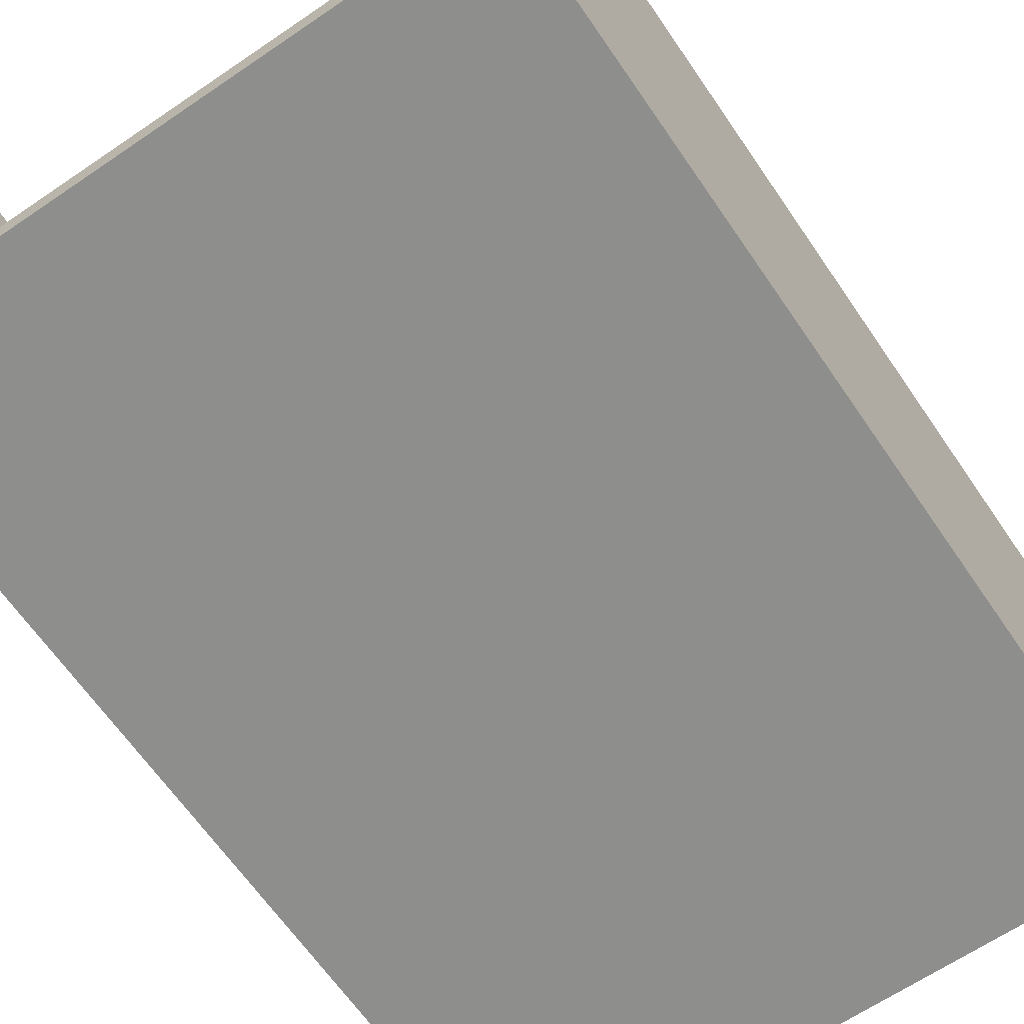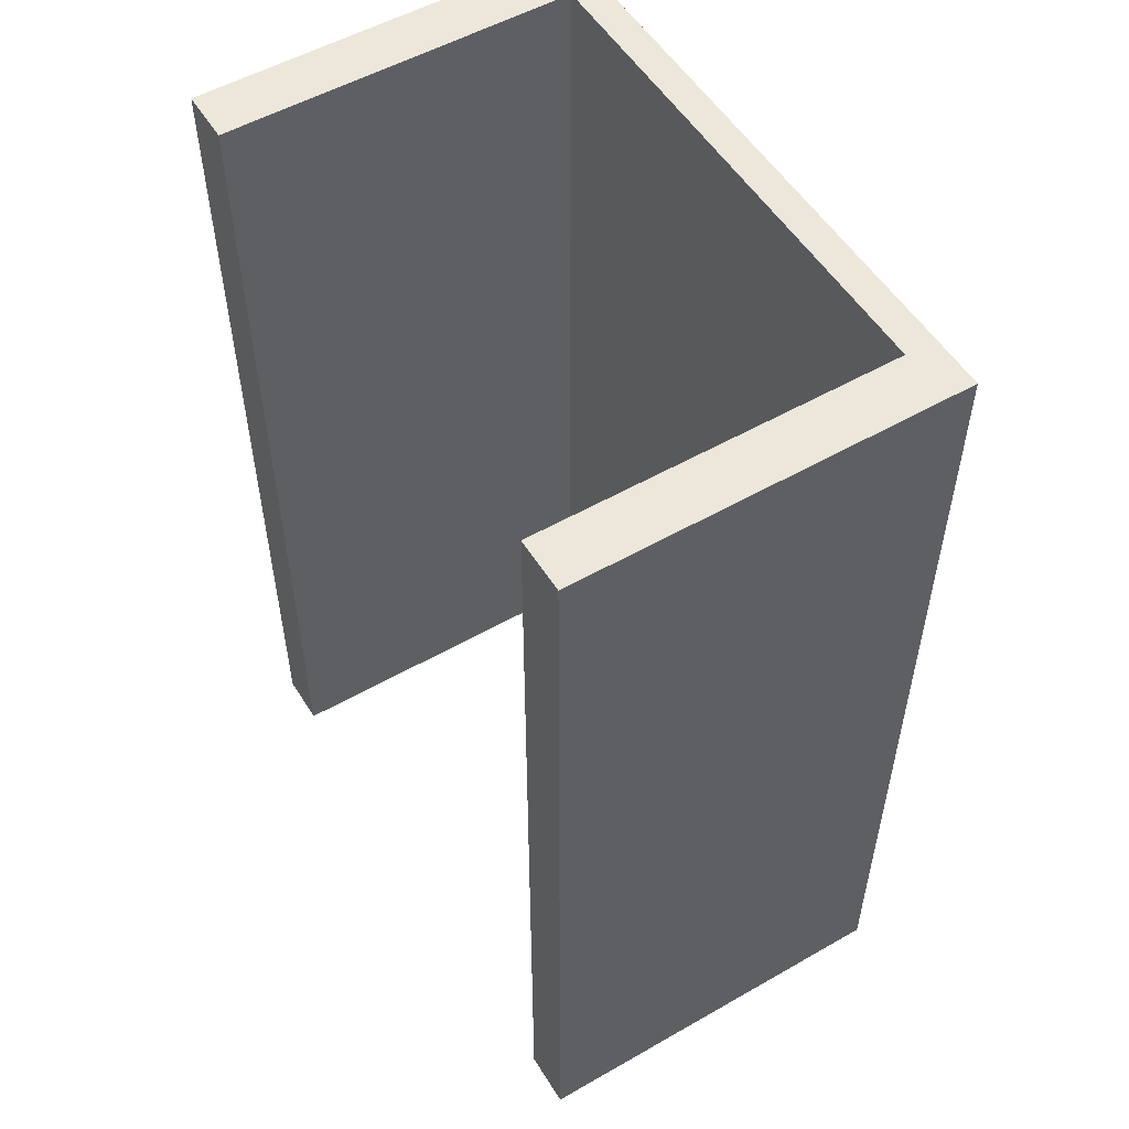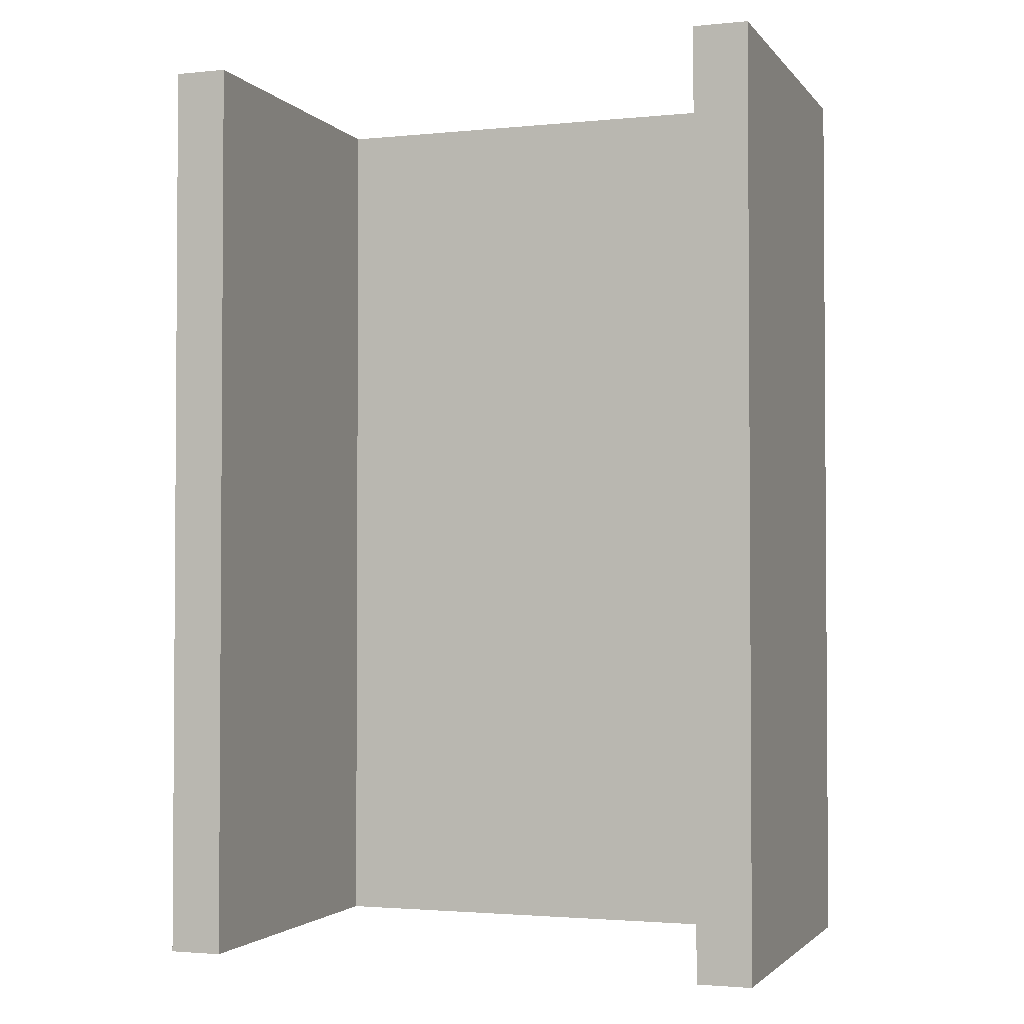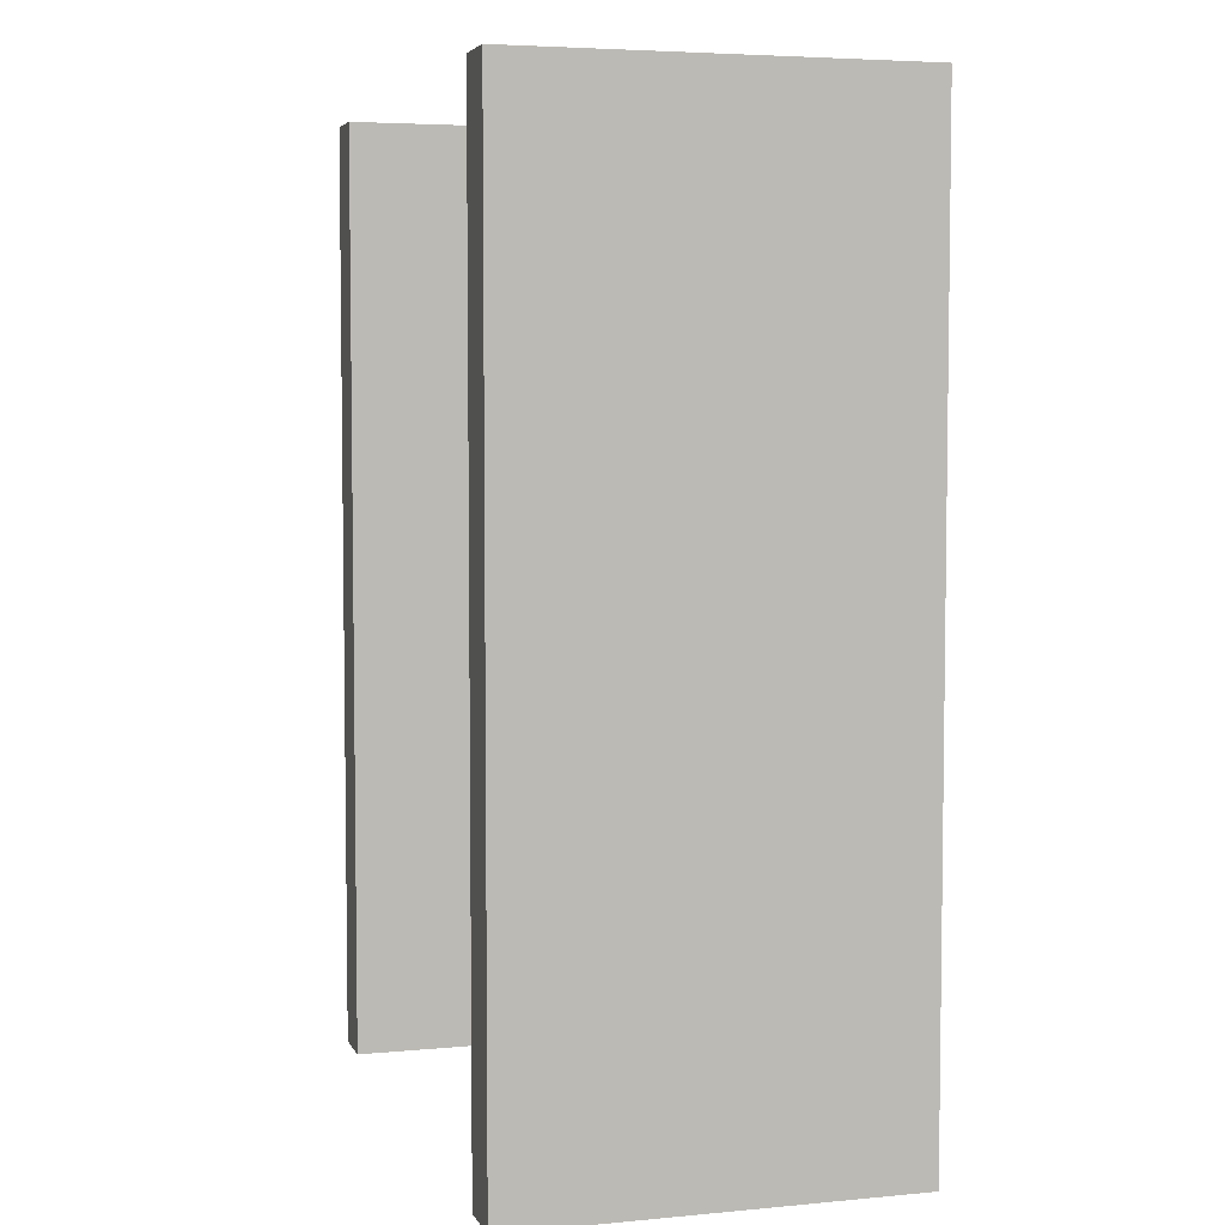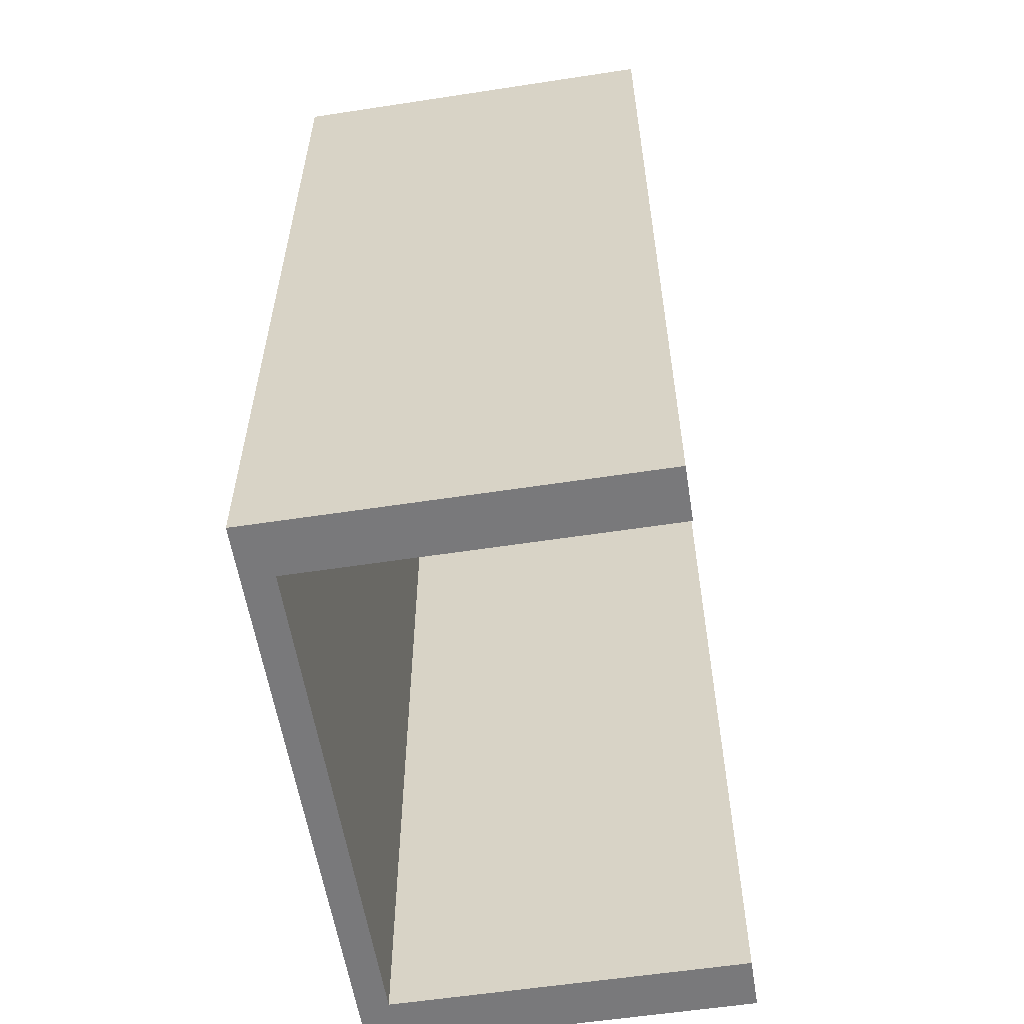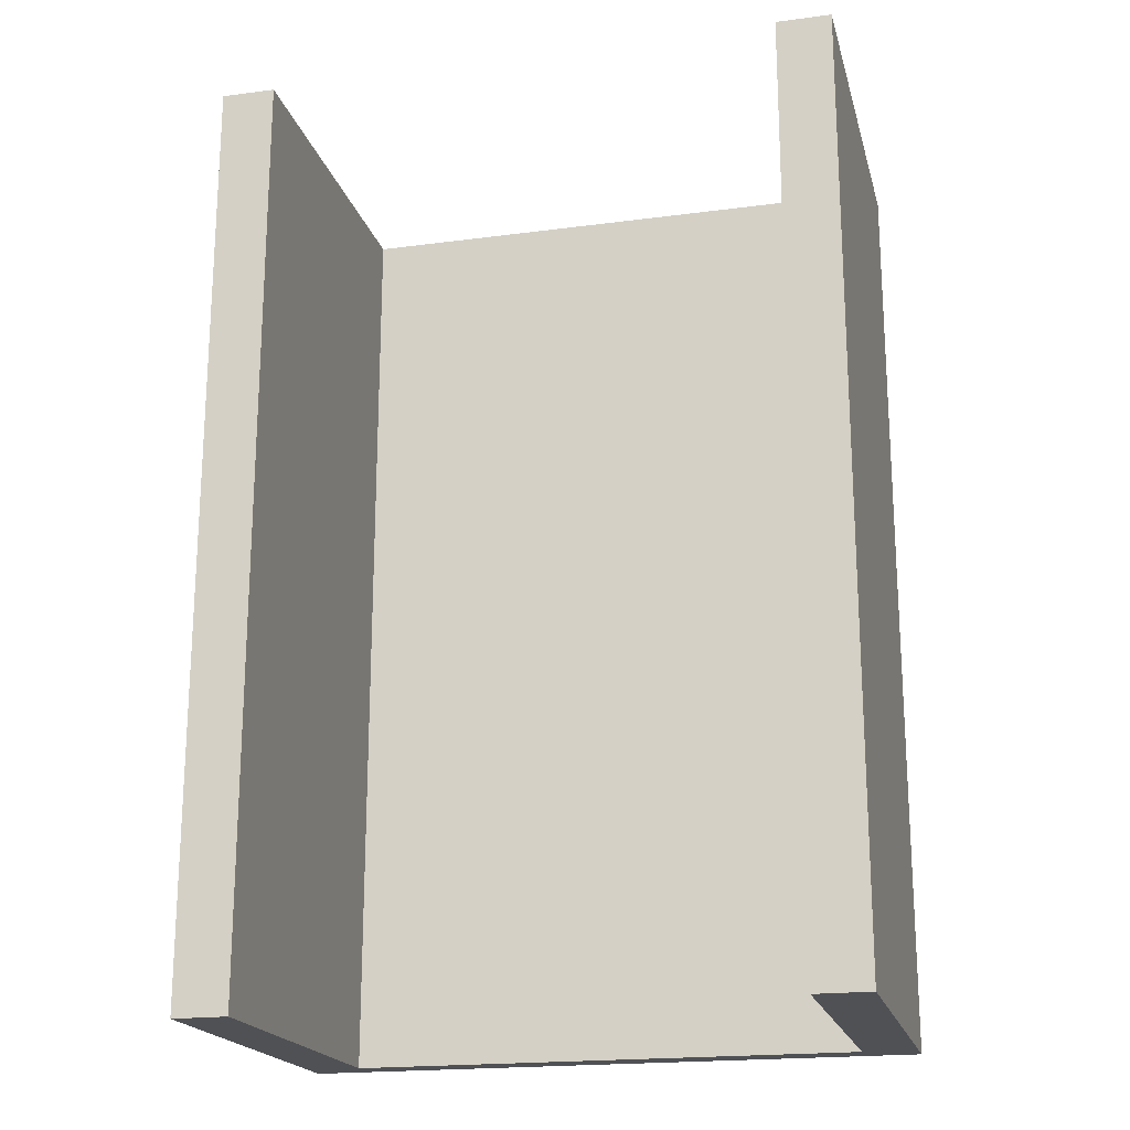
<metadata>
{"format":"obj","ext":"obj","renderer":"f3d","projection":"perspective","resolution":1024,"background":"white","views":[{"elev":-64.9,"azim":-145.6,"up":"+Z"},{"elev":53.7,"azim":58.7,"up":"+Y"},{"elev":-2.3,"azim":19.3,"up":"+Y"},{"elev":5.0,"azim":73.7,"up":"+Y"},{"elev":-57.9,"azim":-81.0,"up":"+Y"},{"elev":-19.7,"azim":13.8,"up":"+Y"}]}
</metadata>
<code>
v -4 12 2.5
v -3.3 12 2.5
v -3.3 12 -2.1
v 3.3 12 -2.1
v 3.3 12 2.5
v 4 12 2.5
v 4 12 -2.5
v -4 12 -2.5
v -4 0 2.5
v -3.3 0 2.5
v -3.3 12 2.5
v -4 12 2.5
v -3.3 0 2.5
v -3.3 0 -2.1
v -3.3 12 -2.1
v -3.3 12 2.5
v -3.3 0 2.5
v -4 0 2.5
v -4 0 -2.5
v 4 0 -2.5
v 4 0 2.5
v 3.3 0 2.5
v 3.3 0 -2.1
v -3.3 0 -2.1
v -3.3 0 -2.1
v 3.3 0 -2.1
v 3.3 12 -2.1
v -3.3 12 -2.1
v 3.3 0 -2.1
v 3.3 0 2.5
v 3.3 12 2.5
v 3.3 12 -2.1
v 3.3 0 2.5
v 4 0 2.5
v 4 12 2.5
v 3.3 12 2.5
v 4 0 2.5
v 4 0 -2.5
v 4 12 -2.5
v 4 12 2.5
v 4 0 -2.5
v -4 0 -2.5
v -4 12 -2.5
v 4 12 -2.5
v -4 0 -2.5
v -4 0 2.5
v -4 12 2.5
v -4 12 -2.5
f 2 3 1
f 1 3 8
f 8 3 4
f 8 4 7
f 7 4 6
f 6 4 5
f 9 10 12
f 12 10 11
f 13 14 16
f 16 14 15
f 17 18 24
f 24 18 19
f 24 19 20
f 24 20 23
f 23 20 21
f 23 21 22
f 25 26 28
f 28 26 27
f 29 30 32
f 32 30 31
f 33 34 36
f 36 34 35
f 37 38 40
f 40 38 39
f 41 42 44
f 44 42 43
f 45 46 48
f 48 46 47

</code>
